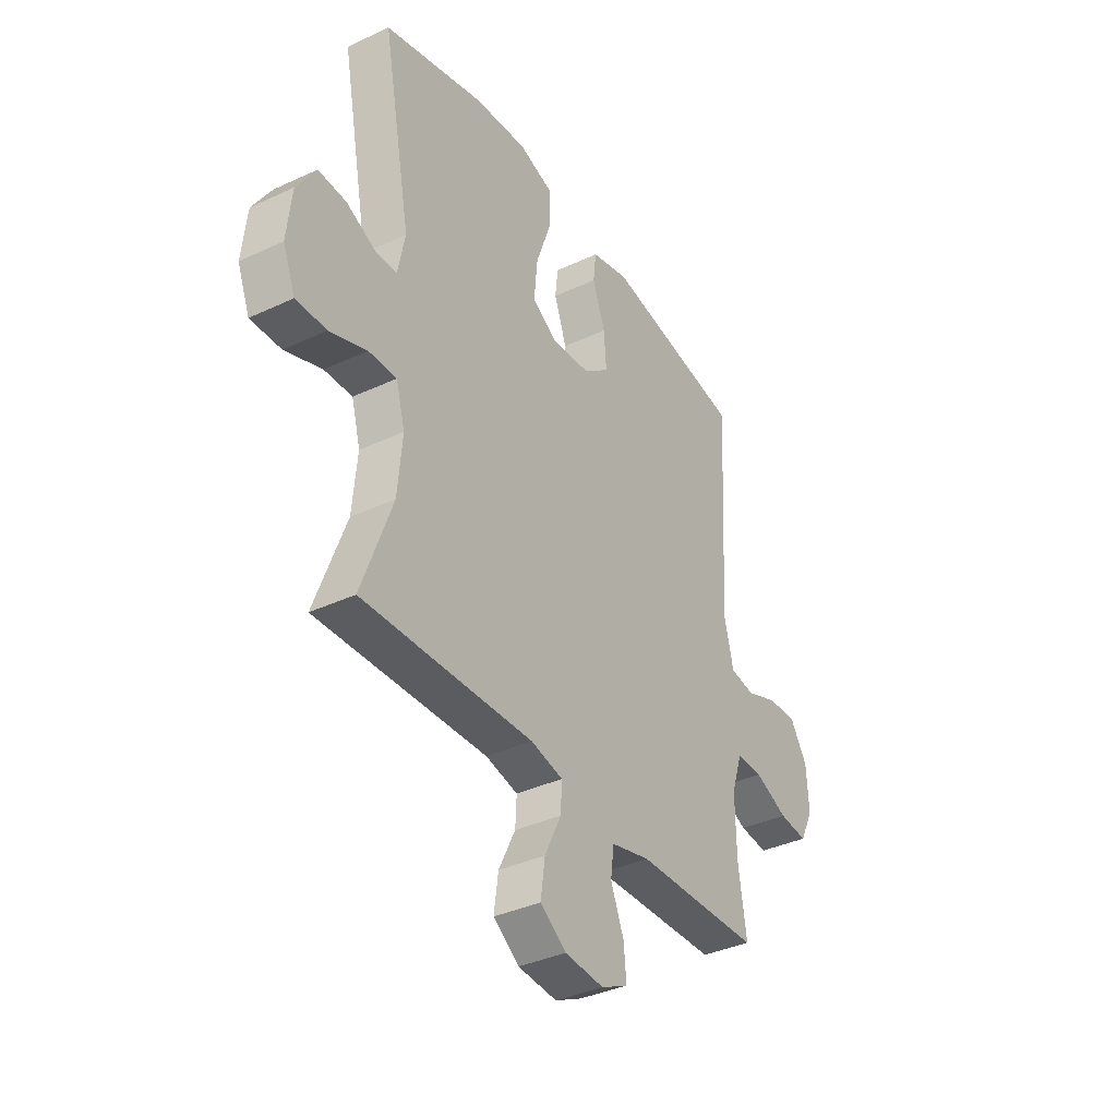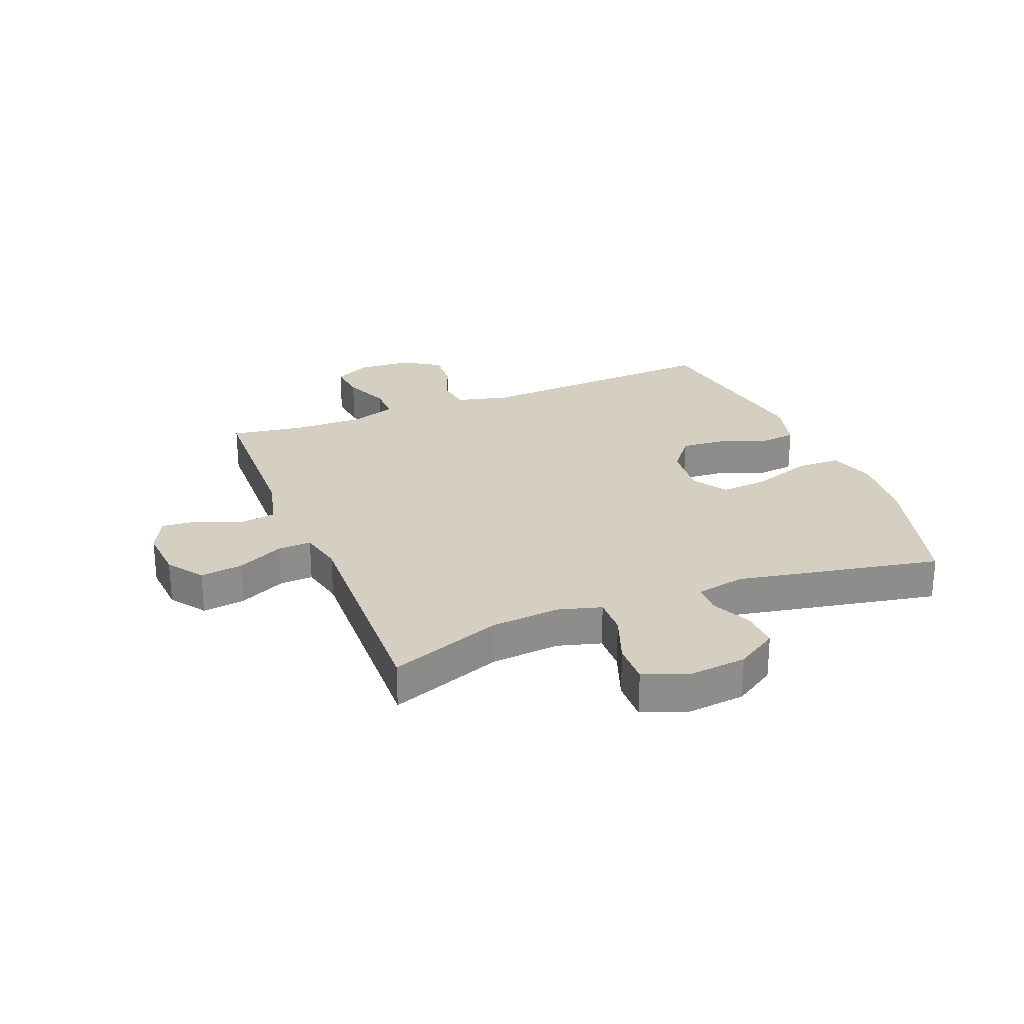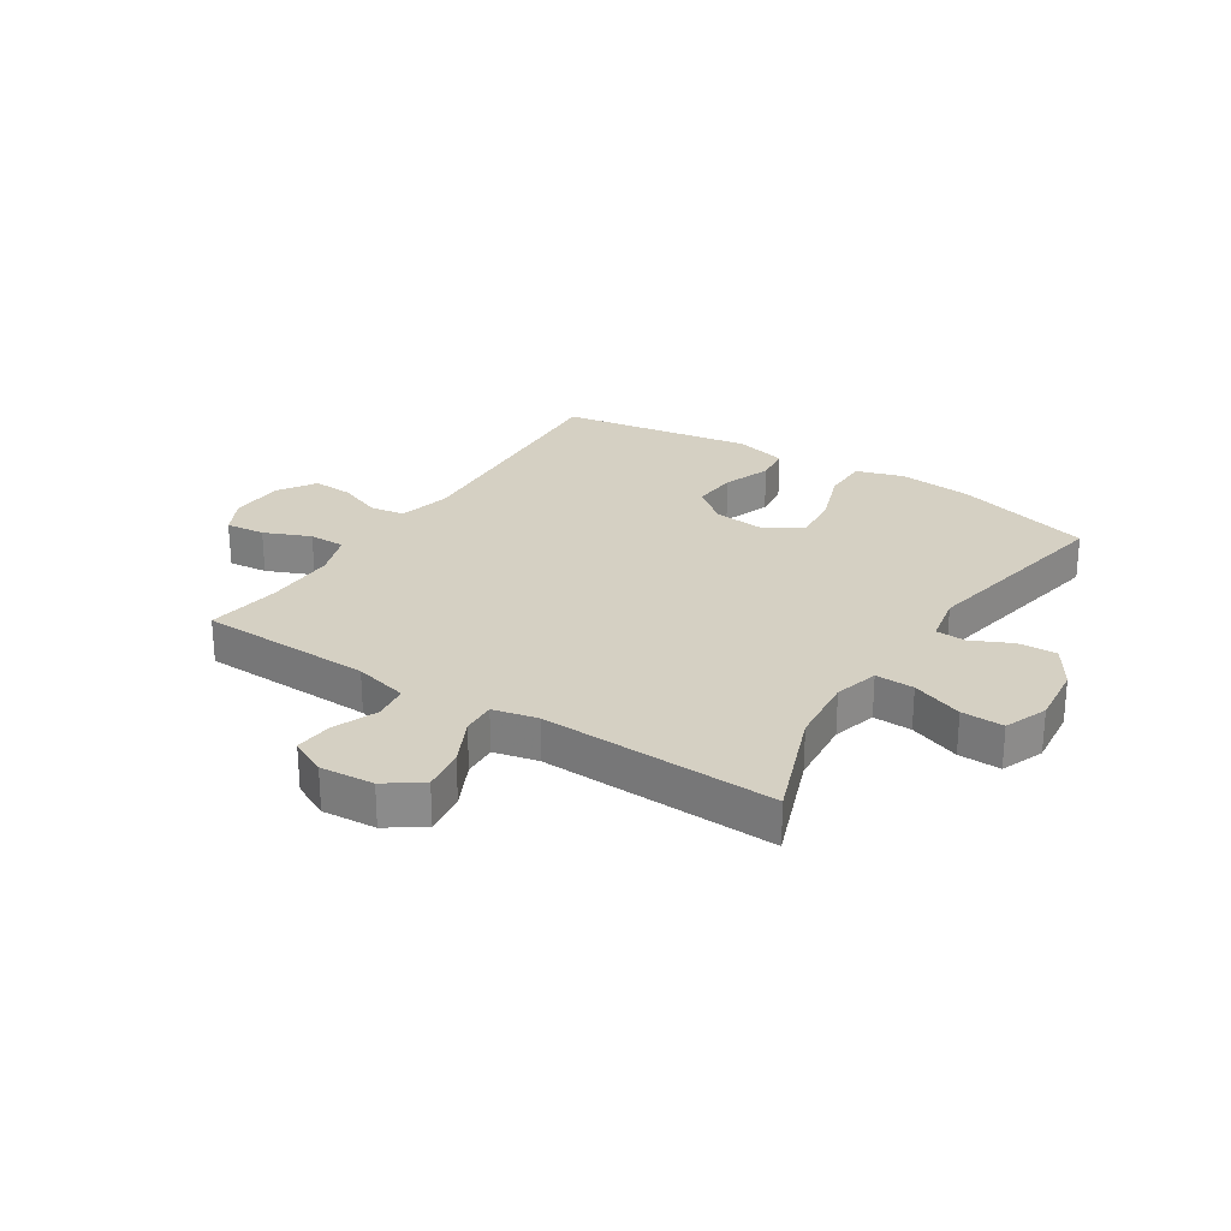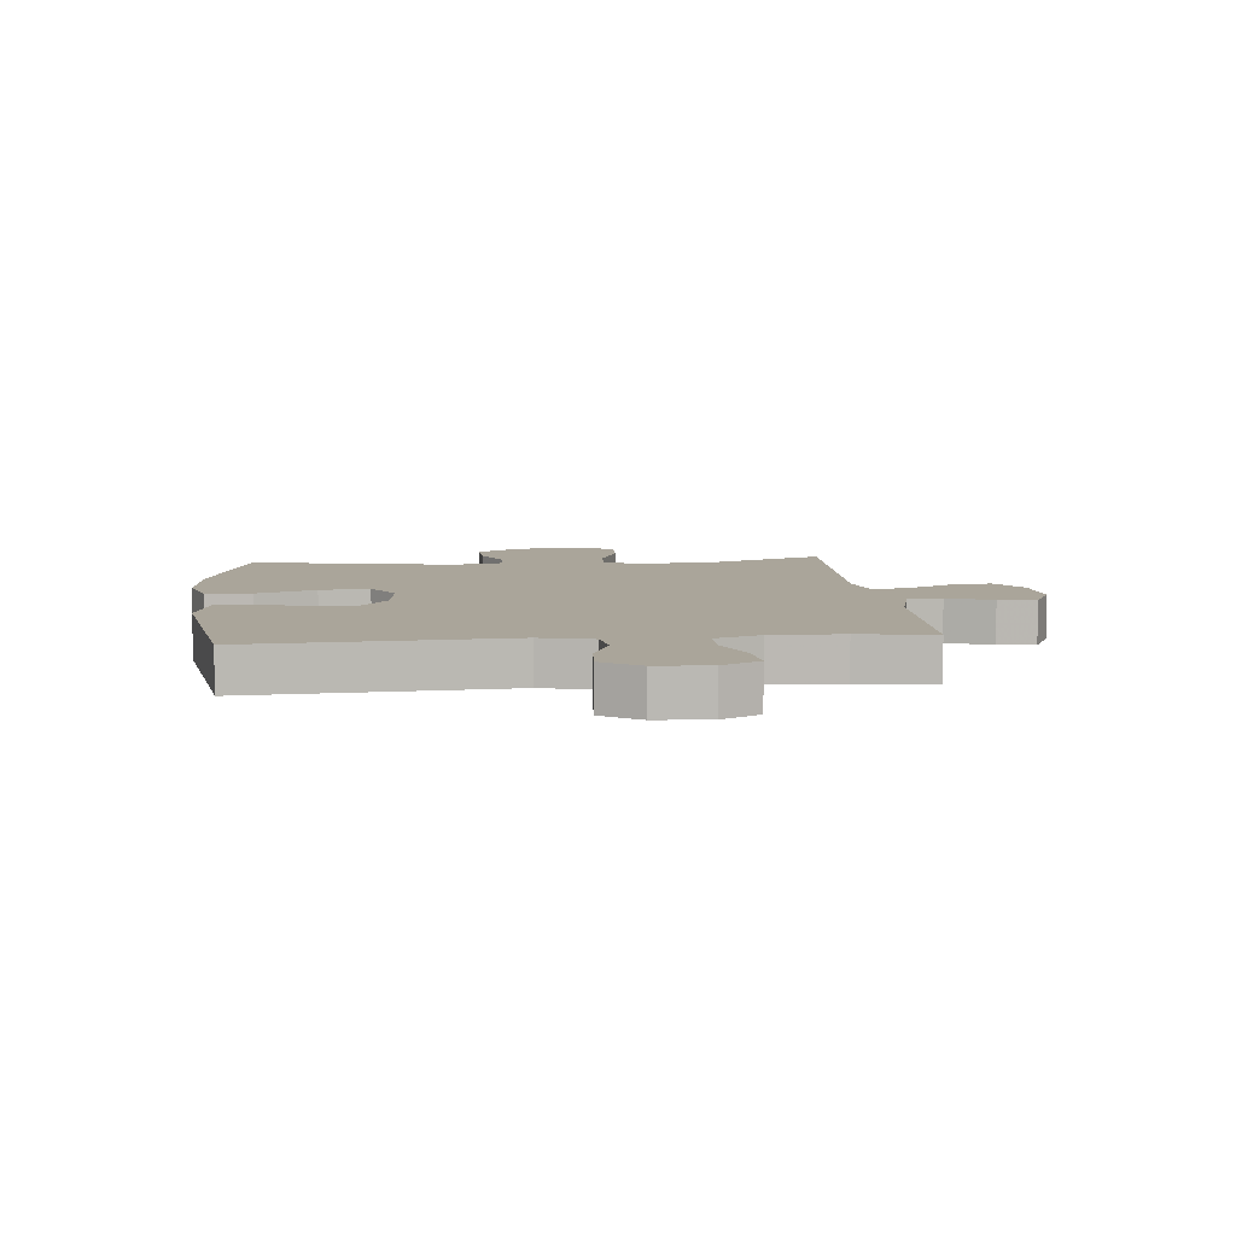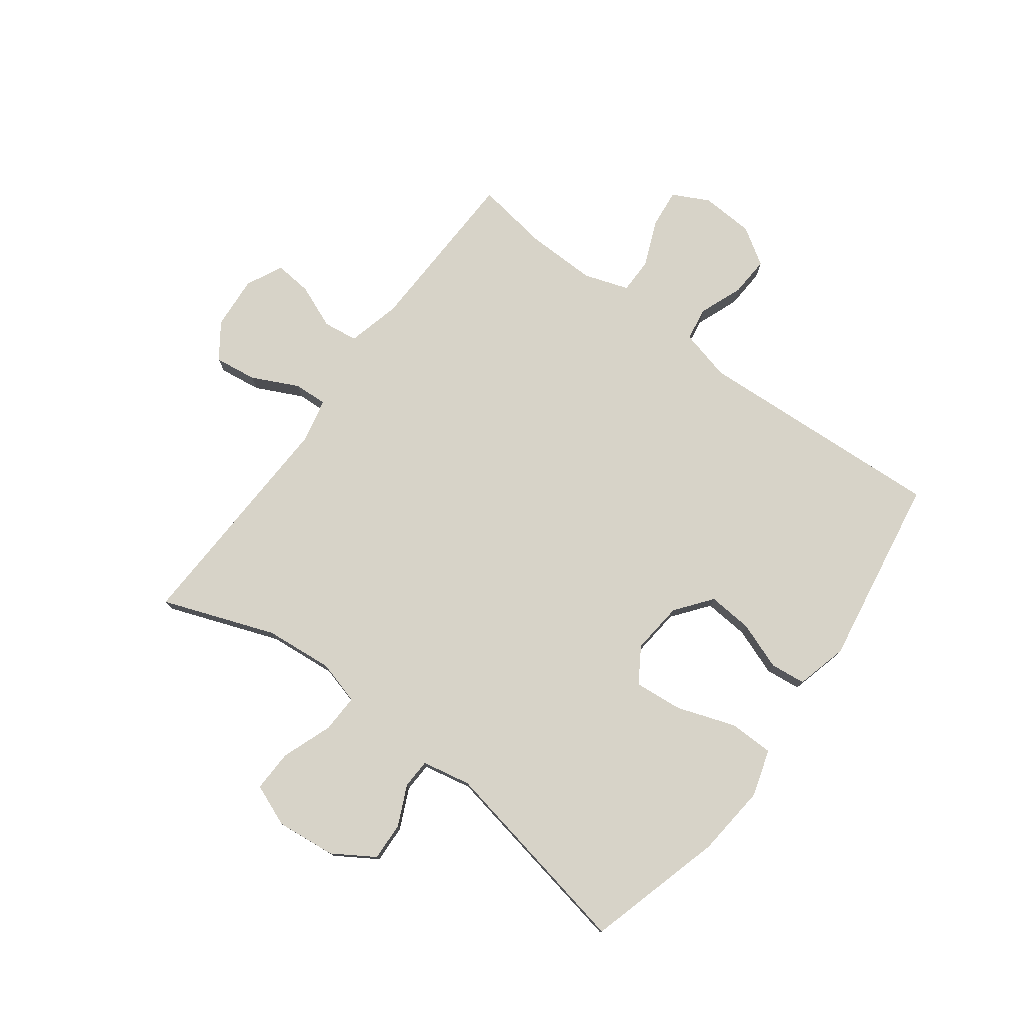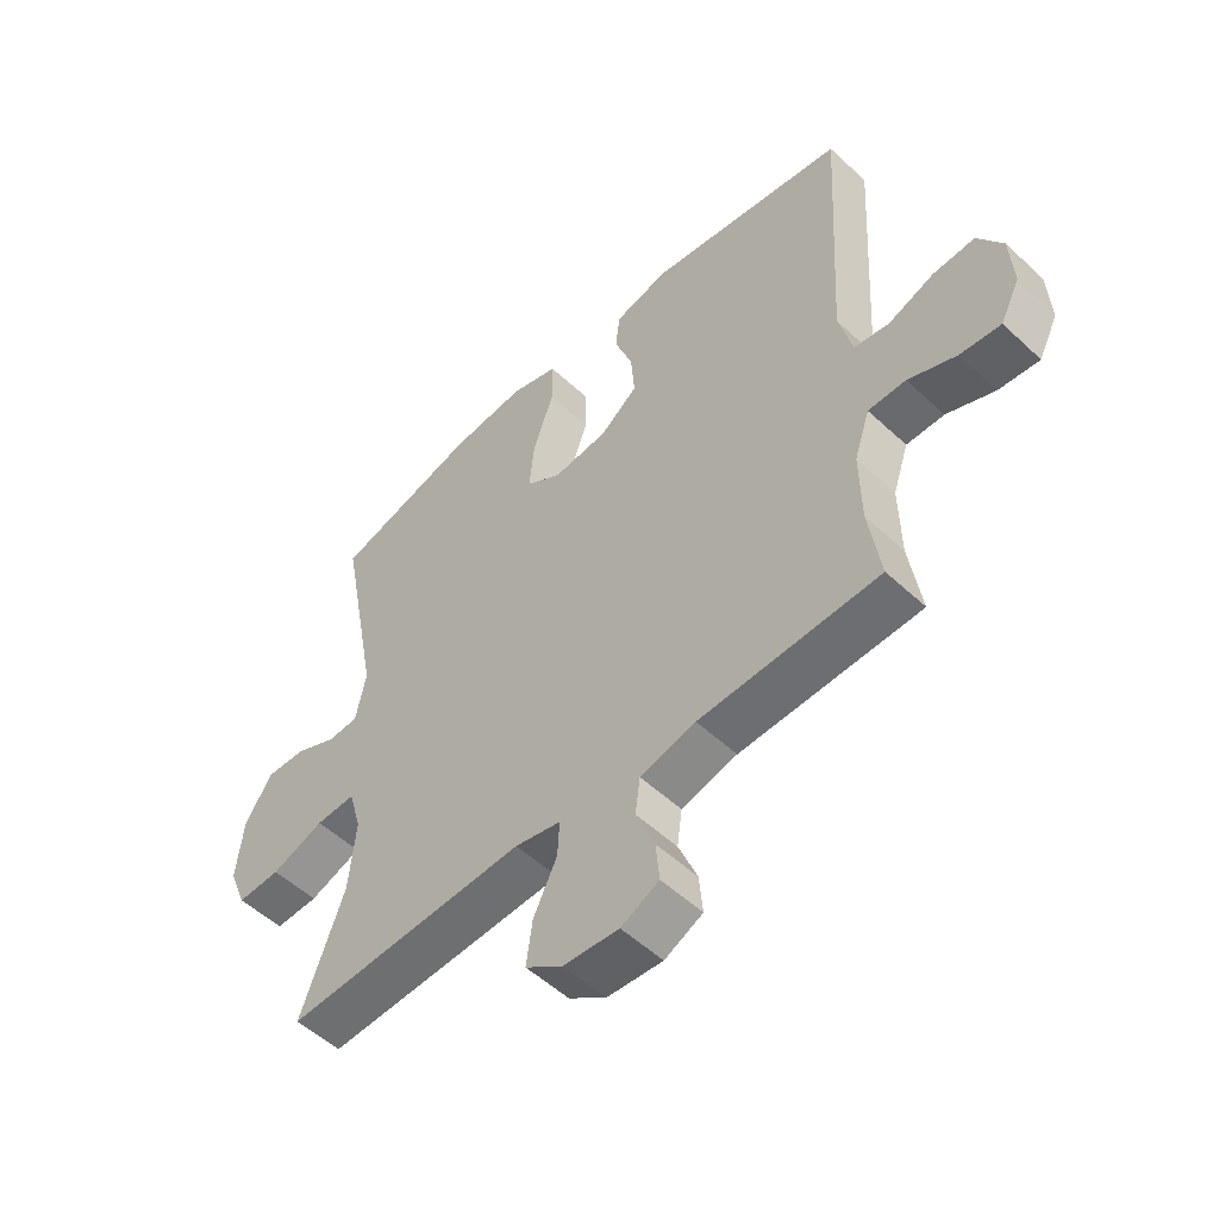
<metadata>
{"format":"obj","ext":"obj","renderer":"f3d","projection":"perspective","resolution":1024,"background":"white","views":[{"elev":-37.0,"azim":-58.9,"up":"+Z"},{"elev":25.9,"azim":-111.7,"up":"+Y"},{"elev":26.4,"azim":-147.3,"up":"+Y"},{"elev":7.7,"azim":84.5,"up":"+Y"},{"elev":77.1,"azim":-53.3,"up":"+Y"},{"elev":-53.0,"azim":45.1,"up":"+Z"}]}
</metadata>
<code>
v -0.5 0.07 -0.5
v -0.428 0.07 -0.306
v -0.417 0.07 -0.188
v -0.438 0.07 -0.113
v -0.504 0.07 -0.115
v -0.591 0.07 -0.147
v -0.663 0.07 -0.149
v -0.692 0.07 -0.076
v -0.681 0.07 0.027
v -0.636 0.07 0.098
v -0.57 0.07 0.095
v -0.501 0.07 0.063
v -0.45 0.07 0.065
v -0.433 0.07 0.149
v -0.5 0.07 0.5
v -0.264 0.07 0.566
v -0.139 0.07 0.578
v -0.059 0.07 0.553
v -0.058 0.07 0.476
v -0.093 0.07 0.376
v -0.101 0.07 0.292
v -0.041 0.07 0.254
v 0.049 0.07 0.263
v 0.111 0.07 0.311
v 0.105 0.07 0.388
v 0.075 0.07 0.47
v 0.082 0.07 0.531
v 0.171 0.07 0.554
v 0.5 0.07 0.5
v 0.475 0.07 0.068
v 0.497 0.07 -0.021
v 0.555 0.07 -0.03
v 0.63 0.07 -0.001
v 0.699 0.07 0.003
v 0.74 0.07 -0.061
v 0.745 0.07 -0.152
v 0.713 0.07 -0.215
v 0.646 0.07 -0.208
v 0.567 0.07 -0.175
v 0.505 0.07 -0.175
v 0.479 0.07 -0.252
v 0.481 0.07 -0.373
v 0.5 0.07 -0.5
v 0.204 0.07 -0.509
v 0.112 0.07 -0.532
v 0.104 0.07 -0.592
v 0.135 0.07 -0.668
v 0.141 0.07 -0.732
v 0.078 0.07 -0.763
v -0.014 0.07 -0.756
v -0.075 0.07 -0.713
v -0.065 0.07 -0.64
v -0.026 0.07 -0.56
v -0.023 0.07 -0.502
v -0.099 0.07 -0.485
v -0.5 0 -0.5
v -0.428 0 -0.306
v -0.417 0 -0.188
v -0.438 0 -0.113
v -0.504 0 -0.115
v -0.591 0 -0.147
v -0.663 0 -0.149
v -0.692 0 -0.076
v -0.681 0 0.027
v -0.636 0 0.098
v -0.57 0 0.095
v -0.501 0 0.063
v -0.45 0 0.065
v -0.433 0 0.149
v -0.5 0 0.5
v -0.264 0 0.566
v -0.139 0 0.578
v -0.059 0 0.553
v -0.058 0 0.476
v -0.093 0 0.376
v -0.101 0 0.292
v -0.041 0 0.254
v 0.049 0 0.263
v 0.111 0 0.311
v 0.105 0 0.388
v 0.075 0 0.47
v 0.082 0 0.531
v 0.171 0 0.554
v 0.5 0 0.5
v 0.475 0 0.068
v 0.497 0 -0.021
v 0.555 0 -0.03
v 0.63 0 -0.001
v 0.699 0 0.003
v 0.74 0 -0.061
v 0.745 0 -0.152
v 0.713 0 -0.215
v 0.646 0 -0.208
v 0.567 0 -0.175
v 0.505 0 -0.175
v 0.479 0 -0.252
v 0.481 0 -0.373
v 0.5 0 -0.5
v 0.204 0 -0.509
v 0.112 0 -0.532
v 0.104 0 -0.592
v 0.135 0 -0.668
v 0.141 0 -0.732
v 0.078 0 -0.763
v -0.014 0 -0.756
v -0.075 0 -0.713
v -0.065 0 -0.64
v -0.026 0 -0.56
v -0.023 0 -0.502
v -0.099 0 -0.485
f 50 51 52 53
f 50 53 54
f 49 50 54
f 46 47 48 49
f 45 46 49 54
f 44 45 54 55
f 42 43 44 55
f 36 37 38 39
f 36 39 40
f 35 36 40
f 32 33 34 35
f 31 32 35 40
f 30 31 40 41
f 28 29 30
f 25 26 27 28
f 24 25 28 30
f 23 24 30 41
f 17 18 19 20
f 17 20 21
f 14 15 16 17
f 13 14 17 21
f 9 10 11 12
f 9 12 13
f 8 9 13
f 5 6 7 8
f 4 5 8 13
f 3 4 13 21
f 42 55 1 2
f 22 23 41 42
f 21 22 42
f 2 3 21 42
f 108 107 106 105
f 109 108 105
f 109 105 104
f 104 103 102 101
f 109 104 101 100
f 110 109 100 99
f 110 99 98 97
f 94 93 92 91
f 95 94 91
f 95 91 90
f 90 89 88 87
f 95 90 87 86
f 96 95 86 85
f 85 84 83
f 83 82 81 80
f 85 83 80 79
f 96 85 79 78
f 75 74 73 72
f 76 75 72
f 72 71 70 69
f 76 72 69 68
f 67 66 65 64
f 68 67 64
f 68 64 63
f 63 62 61 60
f 68 63 60 59
f 76 68 59 58
f 57 56 110 97
f 97 96 78 77
f 97 77 76
f 97 76 58 57
f 1 56 57 2
f 2 57 58 3
f 3 58 59 4
f 4 59 60 5
f 5 60 61 6
f 6 61 62 7
f 7 62 63 8
f 8 63 64 9
f 9 64 65 10
f 10 65 66 11
f 11 66 67 12
f 12 67 68 13
f 13 68 69 14
f 14 69 70 15
f 15 70 71 16
f 16 71 72 17
f 17 72 73 18
f 18 73 74 19
f 19 74 75 20
f 20 75 76 21
f 21 76 77 22
f 22 77 78 23
f 23 78 79 24
f 24 79 80 25
f 25 80 81 26
f 26 81 82 27
f 27 82 83 28
f 28 83 84 29
f 29 84 85 30
f 30 85 86 31
f 31 86 87 32
f 32 87 88 33
f 33 88 89 34
f 34 89 90 35
f 35 90 91 36
f 36 91 92 37
f 37 92 93 38
f 38 93 94 39
f 39 94 95 40
f 40 95 96 41
f 41 96 97 42
f 42 97 98 43
f 43 98 99 44
f 44 99 100 45
f 45 100 101 46
f 46 101 102 47
f 47 102 103 48
f 48 103 104 49
f 49 104 105 50
f 50 105 106 51
f 51 106 107 52
f 52 107 108 53
f 53 108 109 54
f 54 109 110 55
f 55 110 56 1

</code>
